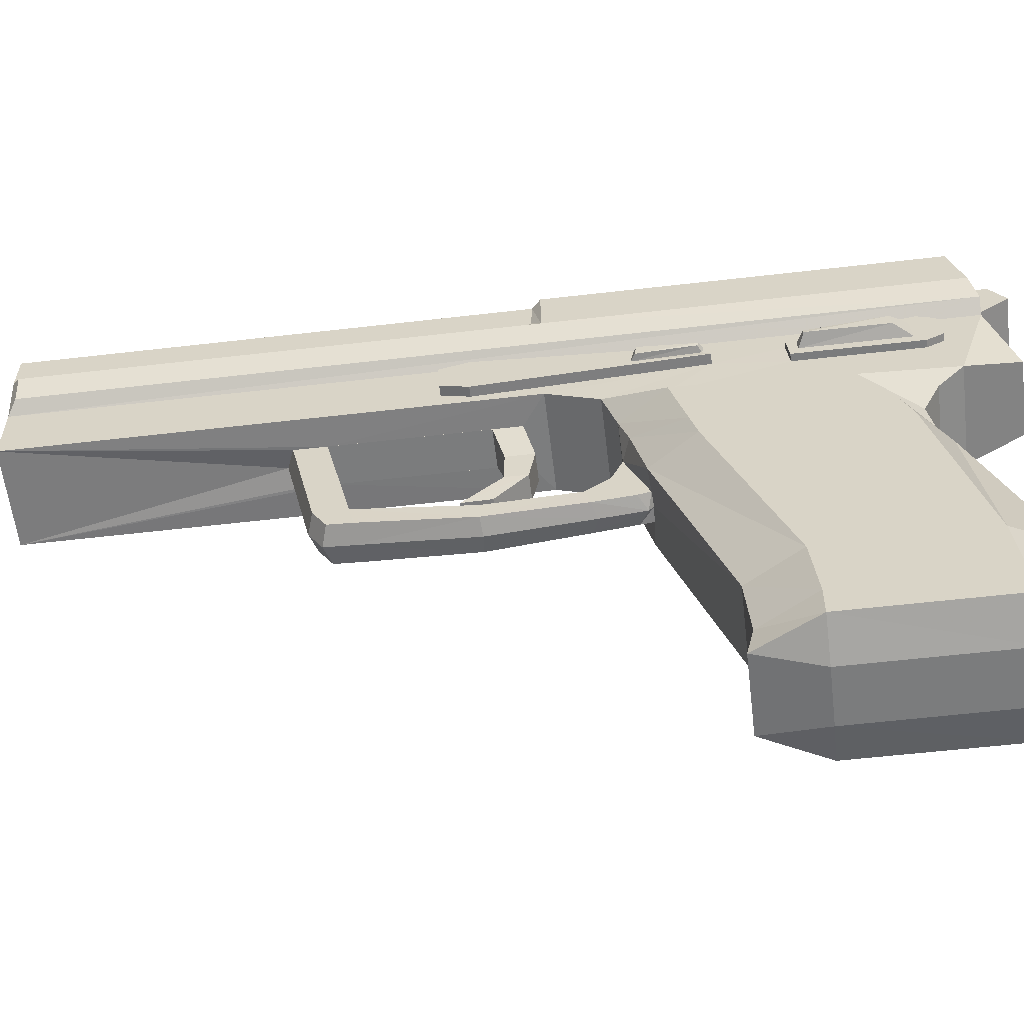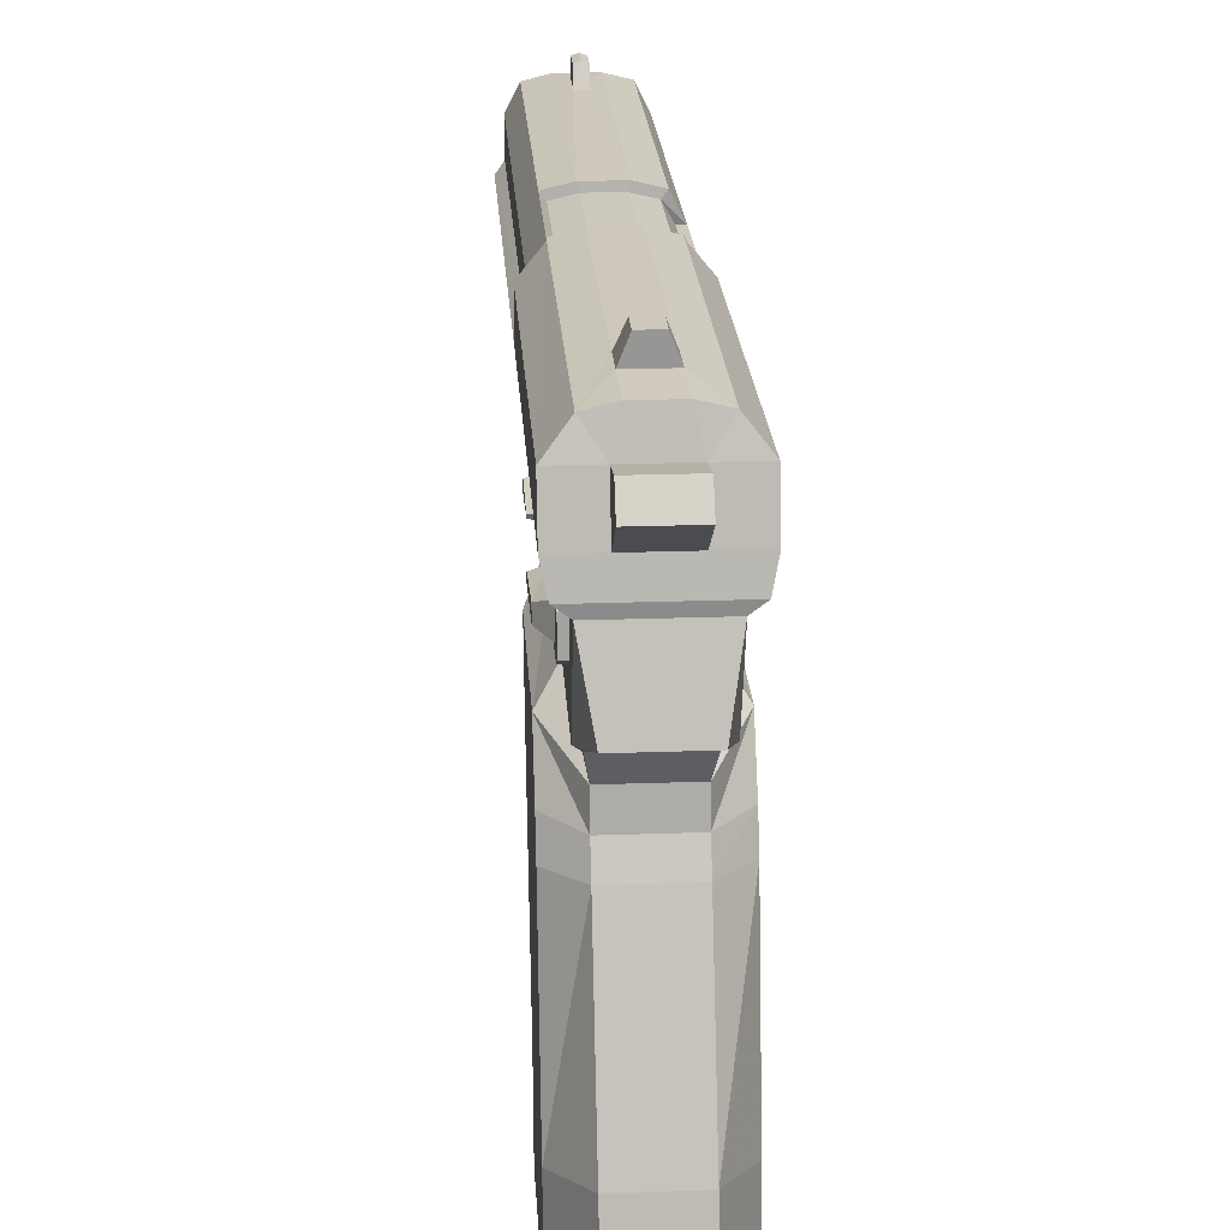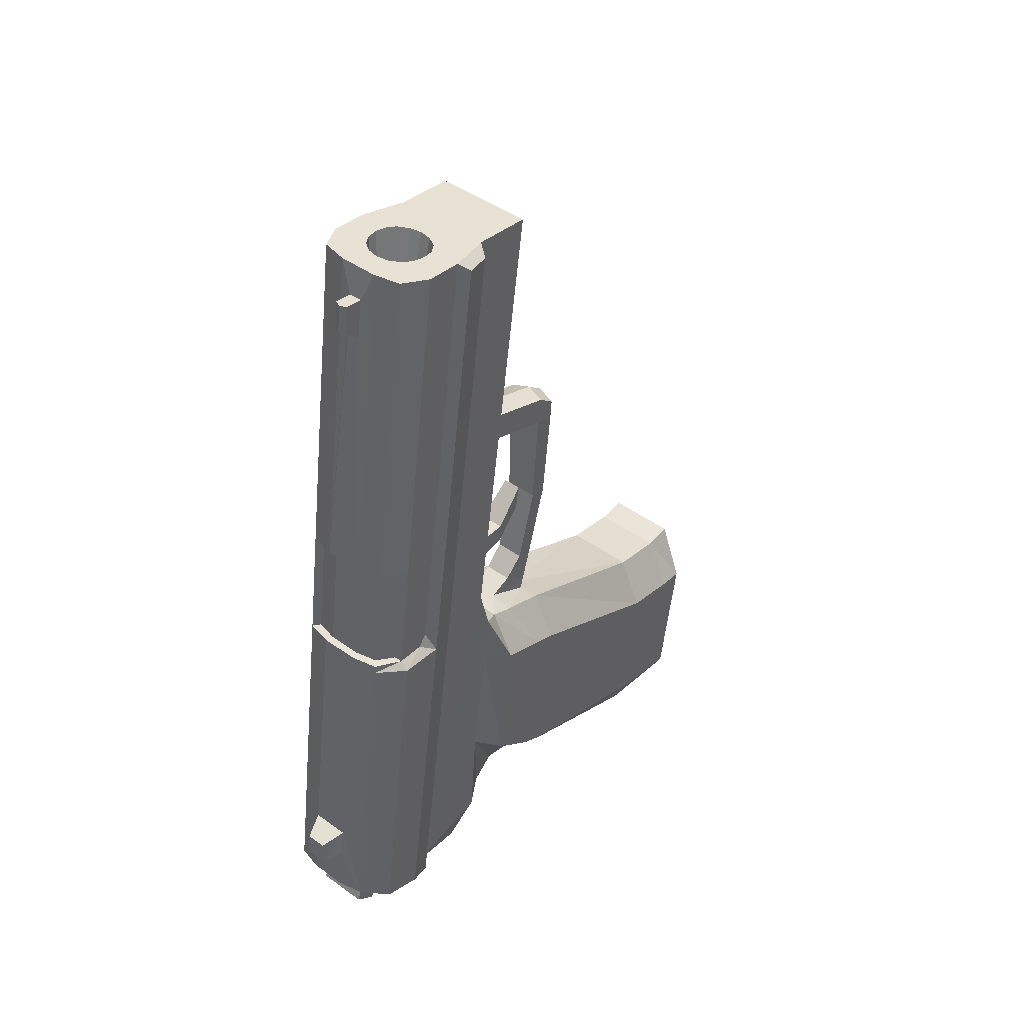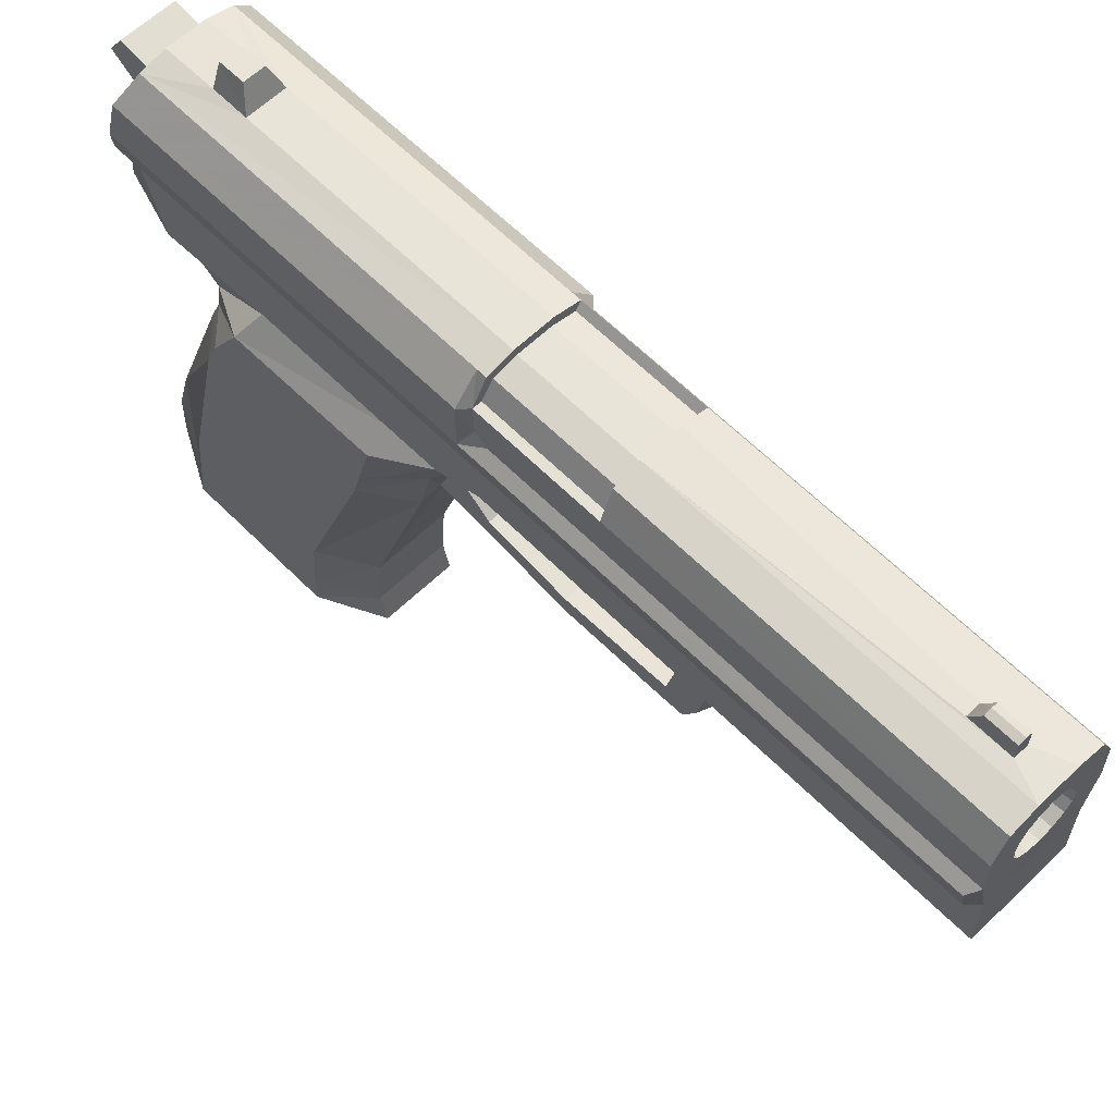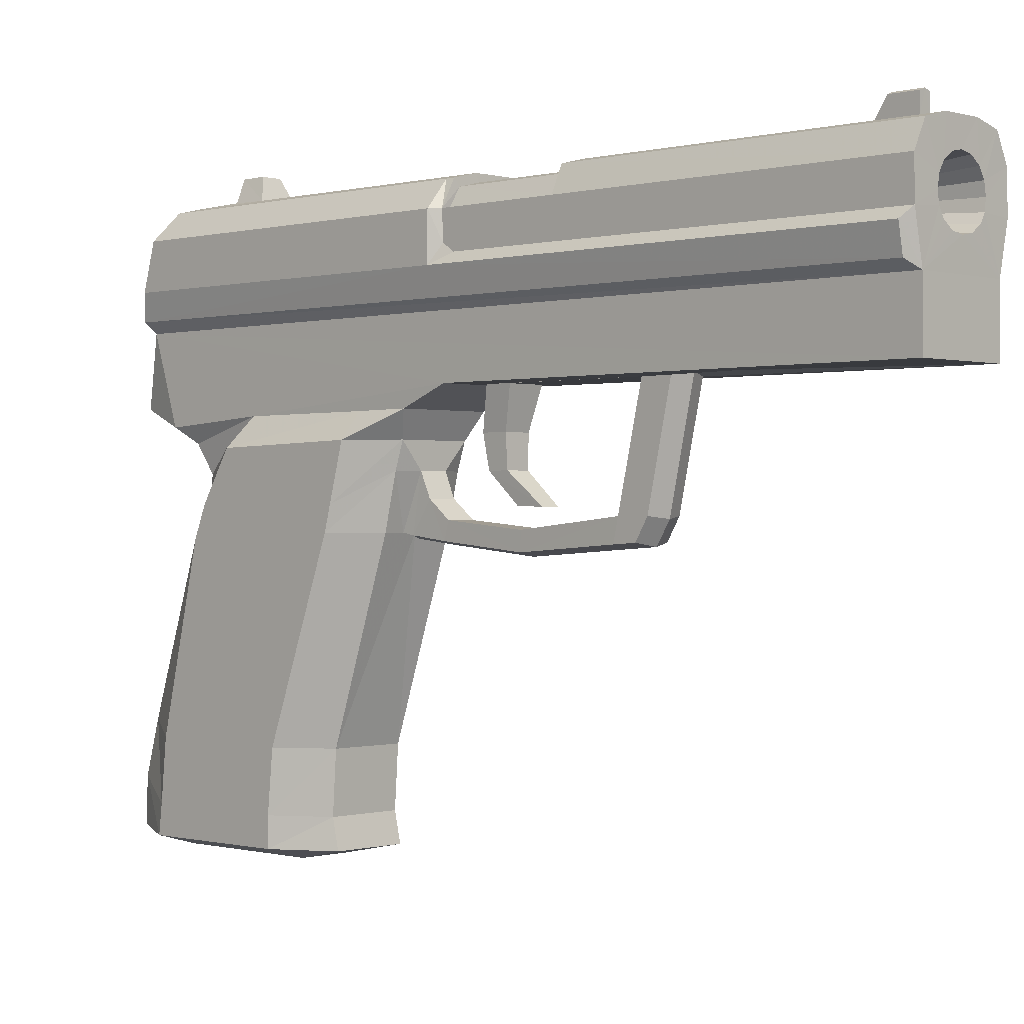
<metadata>
{"format":"obj","ext":"obj","renderer":"f3d","projection":"perspective","resolution":1024,"background":"white","views":[{"elev":-58.7,"azim":90.0,"up":"+Y"},{"elev":22.1,"azim":169.5,"up":"+Y"},{"elev":34.7,"azim":-141.1,"up":"+Z"},{"elev":61.3,"azim":-51.2,"up":"+Y"},{"elev":-0.2,"azim":-52.8,"up":"+Y"}]}
</metadata>
<code>
v 0.09294 0.3726 -0.02693
v 0.05174 0.4118 0.1511
v 0.009355 0.3731 0.6677
v 0.07324 0.4117 -0.02806
v 0.06389 0.1834 0.09181
v 0.0635 0.2273 0.09391
v -0.005013 0.1589 0.6663
v -0.005014 0.2505 0.6663
v 0.07984 0.1589 -0.04096
v 0.08792 0.1298 -0.1125
v 0.1054 0.192 -0.256
v 0.09762 0.1289 -0.1934
v 0.117 0.1771 -0.3553
v 0.1494 0.1953 -0.3712
v 0.1486 0.2009 -0.3706
v 0.1291 0.1901 -0.3657
v 0.1466 0.1892 -0.5116
v 0.1622 0.1958 -0.4836
v 0.162 0.2163 -0.4818
v 0.1281 0.2066 -0.2388
v 0.1187 0.2132 -0.1599
v 0.1275 0.201 -0.237
v 0.1183 0.195 -0.1568
v 0.118 0.1997 -0.2433
v 0.1191 0.2077 -0.2459
v 0.1082 0.2145 -0.1555
v 0.1078 0.1937 -0.152
v 0.1201 0.192 -0.2542
v 0.1201 0.2154 -0.2542
v 0.08301 0.2387 0.05475
v 0.08301 0.1718 0.05475
v 0.0781 0.2273 0.09566
v 0.07836 0.1834 0.09354
v 0.1054 0.2154 -0.256
v 0.06857 0.1718 0.05301
v 0.06836 0.2387 0.05299
v 0.1289 0.2038 -0.3642
v 0.1462 0.2277 -0.5083
v 0.1506 0.2323 -0.5451
v 0.14 0.2323 -0.5464
v 0.137 0.2429 -0.5213
v 0.1476 0.2429 -0.52
v 0.1277 0.1771 -0.354
v 0.1168 0.2147 -0.3512
v 0.1272 0.2147 -0.3499
v 0.151 0.1885 -0.5483
v 0.1404 0.1885 -0.5496
v 0.1377 0.176 -0.5271
v 0.1483 0.176 -0.5258
v -0.06573 0.4547 0.5685
v -0.05615 0.4511 0.5697
v -0.05398 0.4239 0.5522
v -0.07329 0.4239 0.5499
v -0.06125 0.4511 0.6122
v -0.07083 0.4547 0.611
v -0.06112 0.4235 0.6117
v -0.08044 0.4235 0.6094
v -0.04321 0.4211 0.1398
v -0.08114 0.4118 0.1352
v -0.1429 0.4117 0.6497
v -0.1049 0.421 0.6543
v -0.1622 0.3731 0.6472
v 0.01381 0.4211 0.1466
v -0.04792 0.421 0.6611
v -0.009995 0.4117 0.6657
v 0.1421 0.1173 -0.5641
v 0.1223 0.1282 -0.3995
v 0.1471 0.2479 -0.6056
v -0.07241 0.4013 0.1338
v -0.0513 0.4012 -0.04213
v -0.06668 0.3735 -0.04565
v -0.08863 0.3734 0.1366
v -0.1009 0.3727 0.1352
v -0.05964 0.4117 -0.044
v -0.07904 0.3726 -0.04757
v -0.07915 0.3299 -0.04592
v -0.08132 0.3177 -0.02779
v 0.1661 0.263 -0.6045
v 0.01491 0.2628 0.6569
v 0.1068 0.3026 -0.03824
v 0.02339 0.3026 0.6584
v 0.1736 0.3028 -0.5934
v -0.01351 0.263 -0.6261
v 0.005256 0.2479 -0.6226
v -0.165 0.2628 0.6353
v -0.1479 0.2505 0.6491
v -0.01948 0.1282 -0.4165
v 0.000276 0.1173 -0.5811
v -0.063 0.1589 -0.0581
v -0.04421 0.1289 -0.2104
v -0.1479 0.1589 0.6491
v -0.05391 0.1298 -0.1296
v 0.1143 0.3028 -0.6005
v 0.03594 0.3028 -0.6099
v -0.02339 0.3028 -0.617
v -0.09022 0.3026 -0.06187
v -0.1736 0.3026 0.6347
v 0.1262 0.09444 -0.5311
v 0.007968 0.09444 -0.5453
v 0.1169 0.05263 -0.509
v 0.01174 0.05263 -0.5216
v -0.04437 0.0859 -0.4422
v 0.1526 0.0859 -0.4185
v 0.02767 0.1447 -0.6565
v 0.1333 0.1447 -0.6439
v 0.07408 0.09172 -0.1329
v -0.03563 0.09172 -0.1461
v -0.07137 0.09172 -0.2172
v 0.1256 0.09172 -0.1935
v -0.1623 0.3173 0.6478
v 0.09048 0.3177 -0.007181
v 0.009369 0.3173 0.6684
v 0.09266 0.3299 -0.02531
v 0.1712 0.3719 -0.5737
v 0.1071 0.3721 -0.03794
v -0.09016 0.3721 -0.0616
v -0.02575 0.3719 -0.5974
v 0.0412 0.05299 -0.1383
v -0.002422 0.05299 -0.1435
v 0.08969 -0.395 -0.2631
v 0.08898 -0.3061 -0.2572
v -0.02002 -0.395 -0.2762
v -0.02073 -0.3061 -0.2703
v 0.001419 -0.02609 -0.1755
v -0.03186 -0.02609 -0.1776
v 0.02338 -0.02609 -0.1742
v 0.04504 -0.02609 -0.1703
v 0.07785 -0.02609 -0.1644
v 0.08848 -0.4387 -0.253
v -0.02123 -0.4387 -0.2661
v 0.004849 -0.4563 -0.3508
v 0.08317 -0.4563 -0.3414
v 0.1374 0.4117 -0.5625
v 0.07486 0.4117 -0.04156
v 0.08385 0.4217 -0.4371
v 0.03694 0.421 -0.04611
v 0.09015 0.4226 -0.4896
v 0.09945 0.421 -0.5671
v 0.02682 0.4217 -0.444
v -0.02009 0.421 -0.05295
v 0.004495 0.4117 -0.5785
v -0.05802 0.4117 -0.0575
v 0.03312 0.4226 -0.4964
v 0.04242 0.421 -0.5739
v -0.05405 0.1578 0.231
v -0.05944 0.1581 0.276
v -0.02377 0.1581 -0.02131
v -0.02854 0.1578 0.01845
v 0.03302 0.1581 -0.01449
v 0.02825 0.1578 0.02526
v 0.002745 0.1578 0.2379
v -0.002643 0.1581 0.2828
v 0.03544 -0.01009 -0.08854
v -0.008597 -0.01009 -0.09382
v -0.02734 -0.022 0.03397
v 0.02342 -0.022 0.04006
v 0.00725 -0.005305 0.2014
v -0.04979 -0.005305 0.1945
v 0.03887 0.01722 -0.1227
v -0.003858 0.01722 -0.1278
v 0.02653 0.09864 -0.0295
v 0.02366 0.05105 -0.02111
v -0.0139 0.09864 -0.03435
v -0.0131 0.05105 -0.02552
v -0.01428 0.007586 0.01963
v 0.01412 0.007586 0.02304
v -0.01924 0.006092 0.06102
v 0.009152 0.006092 0.06442
v 0.01992 0.05135 0.01006
v -0.01684 0.05135 0.005647
v 0.02186 0.09864 0.00937
v -0.01857 0.09864 0.004519
v -0.03237 0.1629 0.2905
v -0.1186 0.3202 0.6529
v -0.1104 0.3065 0.654
v -0.07651 0.2927 0.6583
v -0.09444 0.296 0.6561
v -0.121 0.3369 0.6525
v -0.05856 0.296 0.6604
v -0.04254 0.3065 0.6622
v -0.03435 0.3202 0.6631
v -0.118 0.3546 0.6528
v -0.1094 0.3692 0.6537
v -0.03192 0.3369 0.6632
v -0.0939 0.3801 0.6555
v -0.03484 0.3546 0.6628
v -0.04344 0.3692 0.6616
v -0.07641 0.3835 0.6575
v -0.05893 0.3801 0.6596
v -0.03096 0.3376 0.2787
v -0.08042 0.4511 0.6099
v -0.07532 0.4511 0.5674
v 0.01031 0.4095 0.1438
v -0.03914 0.4095 0.1378
v 0.03141 0.4094 -0.03205
v -0.01804 0.4094 -0.03798
v -0.02173 0.421 -0.0393
v 0.0353 0.421 -0.03245
v 0.077 0.4564 -0.4914
v 0.04631 0.4564 -0.495
v 0.04173 0.4566 -0.4568
v 0.07241 0.4566 -0.4531
v 0.03358 0.3719 -0.5902
v 0.1119 0.3719 -0.5808
v 0.1185 0.3818 -0.6358
v 0.04017 0.3818 -0.6452
v 0.1177 0.006932 -0.5159
v 0.01257 0.006932 -0.5285
v 0.1198 -0.03282 -0.5332
v 0.01464 -0.03282 -0.5458
v 0.131 -0.2861 -0.6271
v 0.02592 -0.2861 -0.6397
v 0.1338 -0.3672 -0.6503
v 0.0287 -0.3672 -0.6629
v 0.1342 -0.4354 -0.653
v 0.02902 -0.4354 -0.6656
v 0.03181 -0.4566 -0.5755
v 0.1101 -0.4566 -0.5661
v -0.05445 -0.4393 -0.3582
v 0.1425 -0.4393 -0.3346
v -0.0273 -0.4403 -0.5844
v 0.1697 -0.4403 -0.5608
v 0.1213 0.3472 -0.659
v 0.04296 0.3472 -0.6684
v 0.0647 0.4012 -0.02821
v 0.04359 0.4013 0.1478
v 0.1581 0.01091 -0.4645
v 0.1282 0.01053 -0.2152
v 0.1294 -0.02609 -0.225
v 0.1604 -0.03463 -0.4831
v 0.1416 -0.3064 -0.3264
v 0.168 -0.3052 -0.5466
v 0.1426 -0.3954 -0.335
v 0.169 -0.3972 -0.5555
v 0.02257 -0.03365 -0.1675
v 0.04245 -0.02941 -0.1525
v 0.01513 -0.04099 -0.1054
v 0.0363 -0.03657 -0.0957
v -0.001687 -0.05512 0.03473
v 0.02348 -0.04953 0.03964
v 0.004057 -0.03667 0.2282
v 0.001755 -0.005305 0.2472
v -0.02549 -0.04184 0.2331
v -0.02788 -0.008884 0.253
v -0.02118 -0.04411 0.1972
v 0.008152 -0.03882 0.1941
v 0.07561 0.05276 -0.1457
v -0.06877 0.01053 -0.2389
v -0.03886 0.01091 -0.4881
v -0.06759 -0.02609 -0.2486
v -0.03662 -0.03463 -0.5068
v -0.05542 -0.3064 -0.3501
v -0.029 -0.3052 -0.5703
v -0.05439 -0.3954 -0.3586
v -0.02793 -0.3972 -0.5792
v -0.000276 -0.02941 -0.1576
v -0.007741 -0.03657 -0.101
v -0.0273 -0.04953 0.03355
v -0.05528 -0.005305 0.2403
v -0.05303 -0.03667 0.2213
v -0.04893 -0.03882 0.1872
v -0.0341 0.05276 -0.1589
g Default
f 1 2 3
f 1 4 2
f 5 6 7
f 8 7 6
f 9 10 11
f 10 12 11
f 11 12 13
f 14 15 16
f 16 17 18 14
f 14 18 19 15
f 23 22 20 21
f 24 25 20 22
f 26 21 20 25
f 27 24 22 23
f 28 24 27
f 25 24 28
f 29 30 26
f 29 26 25
f 28 27 31
f 27 23 21 26
f 28 29 25
f 31 30 32 33
f 26 30 27
f 27 30 31
f 34 29 28 11
f 31 35 11 28
f 30 29 34 36
f 6 5 33 32
f 33 5 35 31
f 32 30 36 6
f 37 15 19 38
f 16 15 37
f 17 38 19 18
f 42 39 40 41
f 44 13 43 45
f 40 39 46 47
f 43 13 48 49
f 45 42 41 44
f 49 46 39 42
f 49 48 47 46
f 42 38 17
f 42 17 49
f 37 45 16
f 16 45 43
f 38 42 45
f 38 45 37
f 17 16 43
f 17 43 49
f 50 51 52
f 52 53 50
f 54 55 56
f 57 56 55
f 58 59 60
f 58 60 61
f 62 60 59
f 53 58 57
f 57 58 61
f 63 52 56
f 63 56 64
f 2 63 64
f 2 64 65
f 65 3 2
f 47 48 66
f 48 67 66
f 13 67 48
f 67 13 12
f 68 40 47
f 68 47 66
f 40 68 41
f 44 34 11
f 44 11 13
f 9 11 35
f 68 8 41
f 41 8 36
f 35 5 7
f 9 35 7
f 41 36 34
f 41 34 44
f 8 6 36
f 72 69 70 71
f 73 59 69 72
f 75 71 70 74
f 59 73 62
f 62 73 76
f 73 75 76
f 72 71 75 73
f 62 76 77
f 8 68 78 79
f 79 78 80 81
f 80 78 82
f 86 85 83 84
f 87 84 88
f 87 90 89 84
f 91 86 84 89
f 90 92 89
f 83 78 68 84
f 83 94 93 78
f 83 95 94
f 95 83 96
f 85 97 96 83
f 82 78 93
f 98 66 67
f 88 99 87
f 98 99 88 66
f 99 98 100 101
f 87 99 101 102
f 100 98 67 103
f 66 88 104 105
f 104 88 84
f 66 105 68
f 84 68 105 104
f 92 107 106 10
f 9 89 92 10
f 108 107 92 90
f 102 108 90 87
f 109 12 10 106
f 103 67 12 109
f 97 110 77 96
f 81 80 111 112
f 113 111 80
f 80 82 114 115
f 80 115 1
f 80 1 113
f 77 76 96
f 96 116 117 95
f 75 116 76
f 76 116 96
f 8 79 81 112
f 97 85 86 110
f 107 119 118 106
f 123 122 120 121
f 123 124 125
f 126 124 123
f 126 123 121
f 127 126 121
f 128 127 121
f 130 129 120 122
f 129 130 131 132
f 114 133 134 115
f 134 133 135 136
f 137 135 133
f 138 137 133
f 136 135 139 140
f 140 139 141 142
f 139 143 141
f 143 144 141
f 117 116 142 141
f 77 110 62
f 111 113 1 3
f 111 3 112
f 74 142 75
f 75 142 116
f 134 4 1
f 134 1 115
f 137 138 144 143
f 91 89 145 146
f 145 89 147 148
f 149 147 89 9
f 151 150 149 9
f 7 152 151 9
f 156 153 154 155
f 145 151 157 158
f 157 156 155 158
f 153 159 160 154
f 160 159 118 119
f 163 161 162 164
f 147 149 161 163
f 166 165 164 162
f 168 167 165 166
f 168 169 170 167
f 172 170 169 171
f 148 172 171 150
f 151 145 148 150
f 173 152 7
f 173 7 91
f 146 173 91
f 91 7 8 86
f 174 110 86
f 175 174 86
f 176 177 86
f 177 175 86
f 176 86 8
f 110 178 62
f 174 178 110
f 179 176 8
f 180 179 8
f 181 180 8
f 181 8 112
f 182 60 62
f 182 183 60
f 178 182 62
f 184 112 3
f 184 181 112
f 183 61 60
f 183 185 61
f 186 184 3
f 65 186 3
f 187 186 65
f 61 188 64
f 185 188 61
f 64 187 65
f 189 187 64
f 188 189 64
f 187 189 190
f 179 180 190
f 186 187 190
f 180 181 190
f 189 188 190
f 176 179 190
f 184 186 190
f 181 184 190
f 185 183 190
f 175 177 190
f 183 182 190
f 174 175 190
f 188 185 190
f 177 176 190
f 182 178 190
f 178 174 190
f 56 57 61
f 56 61 64
f 55 191 57
f 63 58 53
f 63 53 52
f 50 53 192
f 58 63 193 194
f 193 195 196 194
f 136 140 197
f 136 197 198
f 197 196 195 198
f 202 199 200 201
f 139 135 202 201
f 203 144 138 204
f 143 200 199 137
f 204 205 206 203
f 101 100 207 208
f 208 207 209 210
f 210 209 211 212
f 212 211 213 214
f 214 213 215 216
f 218 217 216 215
f 131 130 219
f 129 132 220
f 216 217 221
f 218 215 222
f 132 131 217 218
f 220 132 218 222
f 131 219 221 217
f 206 205 223 224
f 93 94 224 223
f 226 225 195 193
f 225 226 2 4
f 204 133 114
f 204 114 82 93
f 204 138 133
f 230 227 228 229
f 228 227 103 109
f 231 232 230 229
f 234 232 231 233
f 207 100 103 227
f 238 237 235 236
f 240 239 237 238
f 235 126 127 236
f 244 243 241 242
f 243 245 246 241
f 245 239 240 246
f 173 244 242 152
f 168 166 162 169
f 162 161 171 169
f 161 149 150 171
f 135 137 199 202
f 56 52 51 54
f 54 51 50 55
f 193 63 2 226
f 195 225 4 198
f 134 136 198
f 134 198 4
f 240 238 153 156
f 240 156 157 246
f 238 236 159 153
f 236 127 118 159
f 118 127 128 247
f 106 118 247
f 228 109 106 247
f 229 228 247 128
f 157 151 152 242
f 246 157 242 241
f 232 211 209 230
f 234 213 211 232
f 231 229 128 121
f 233 231 121 120
f 93 223 205 204
f 230 209 207 227
f 222 234 233 220
f 220 233 120 129
f 222 215 213 234
f 194 196 70 69
f 141 203 117
f 144 203 141
f 251 250 248 249
f 248 108 102 249
f 252 250 251 253
f 255 254 252 253
f 102 101 208 249
f 257 256 235 237
f 239 258 257 237
f 256 124 126 235
f 259 260 243 244
f 243 260 261 245
f 245 261 258 239
f 146 259 244 173
f 167 170 164 165
f 164 170 172 163
f 172 148 147 163
f 139 201 200 143
f 57 191 192 53
f 55 50 192 191
f 59 58 194 69
f 74 70 196 197
f 140 142 74
f 140 74 197
f 258 155 154 257
f 258 261 158 155
f 257 154 160 256
f 256 160 119 124
f 262 125 124 119
f 119 107 262
f 248 262 107 108
f 250 125 262 248
f 259 146 145 158
f 261 260 259 158
f 251 210 212 253
f 255 253 212 214
f 252 123 125 250
f 254 122 123 252
f 117 203 94 95
f 94 203 206 224
f 249 208 210 251
f 221 219 254 255
f 219 130 122 254
f 221 255 214 216

</code>
